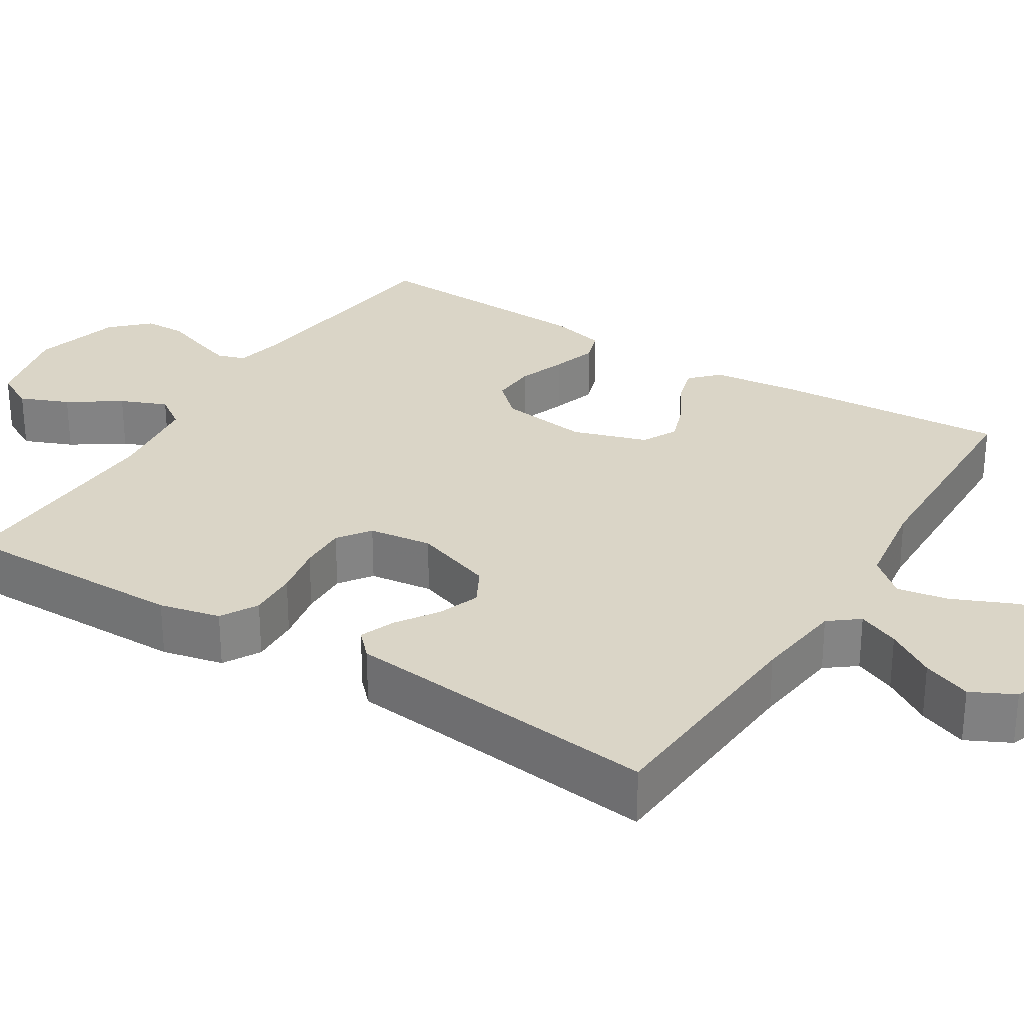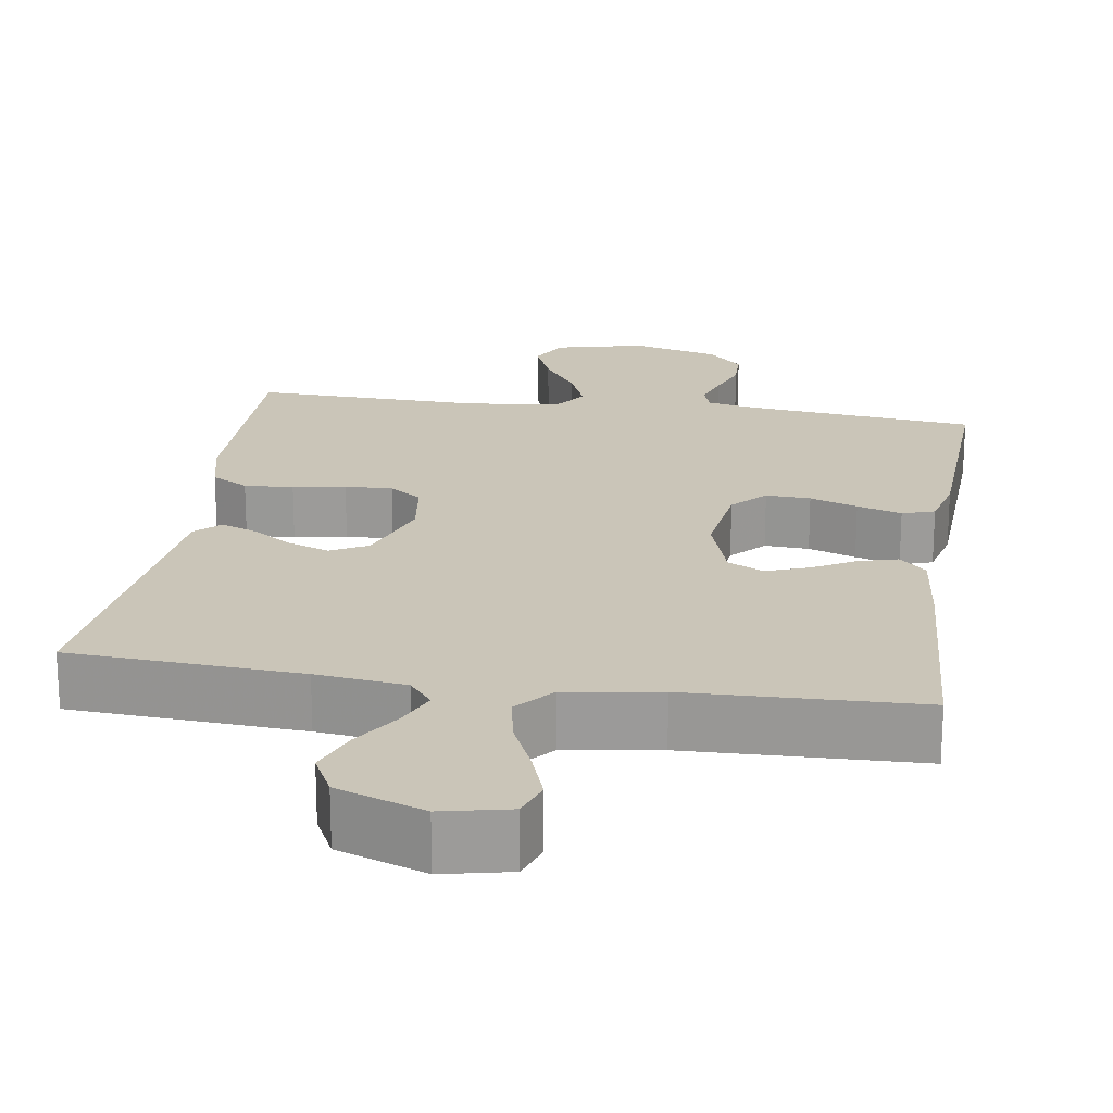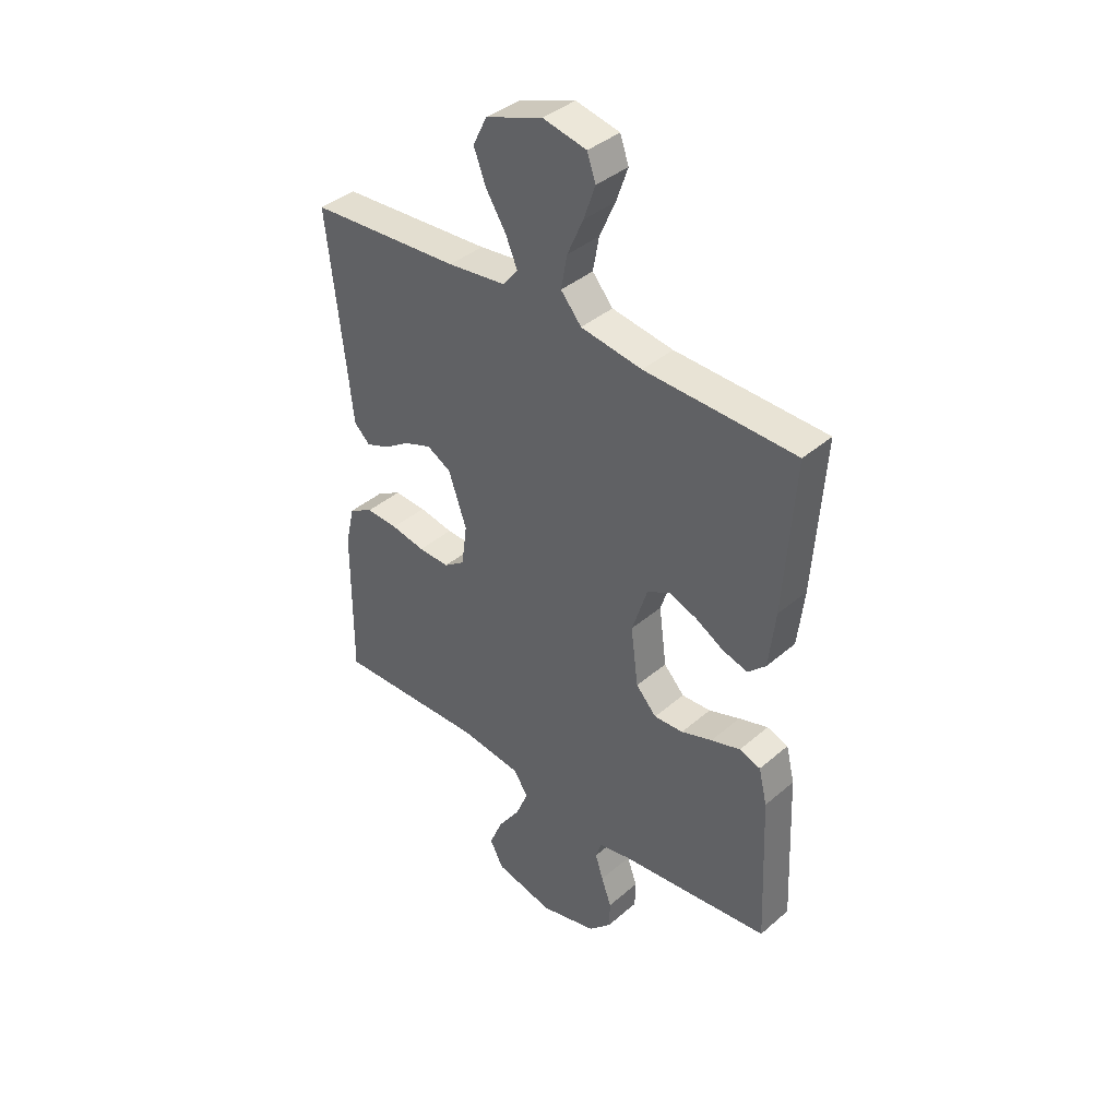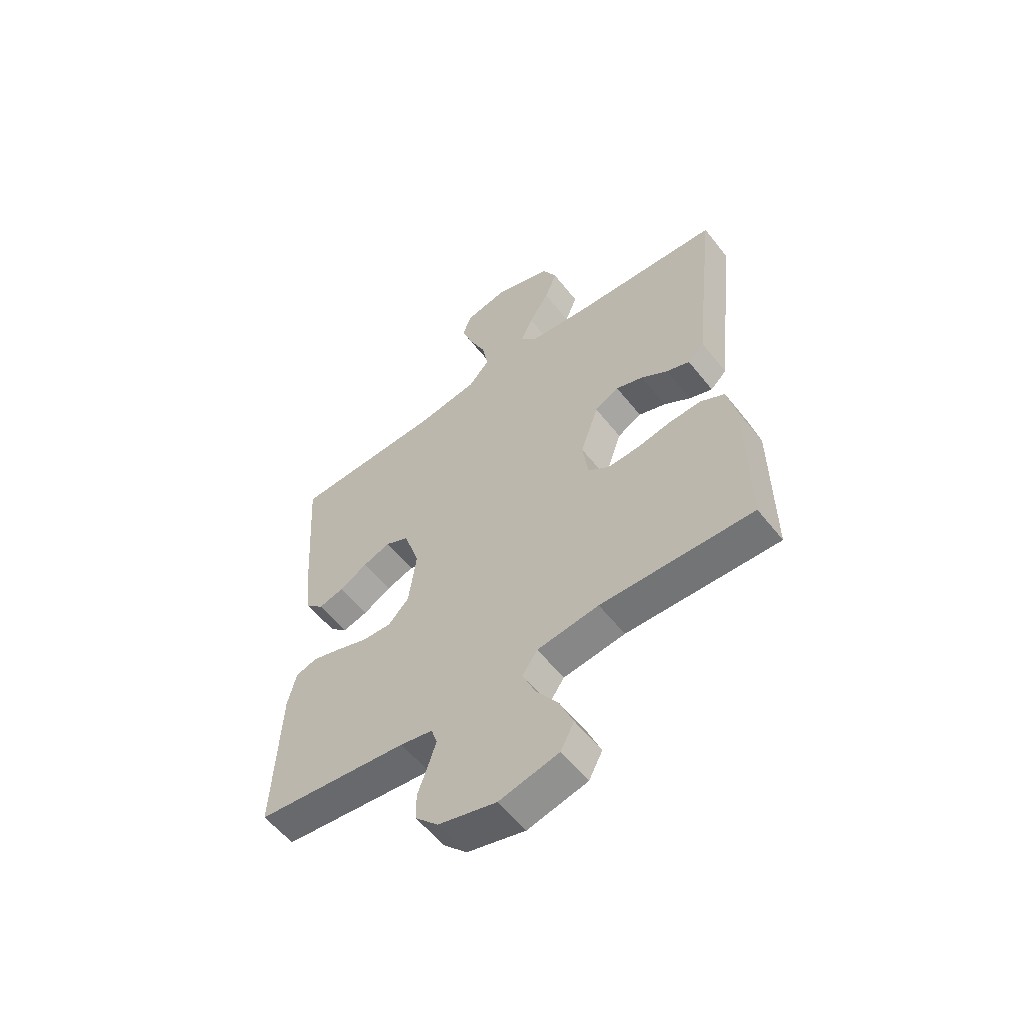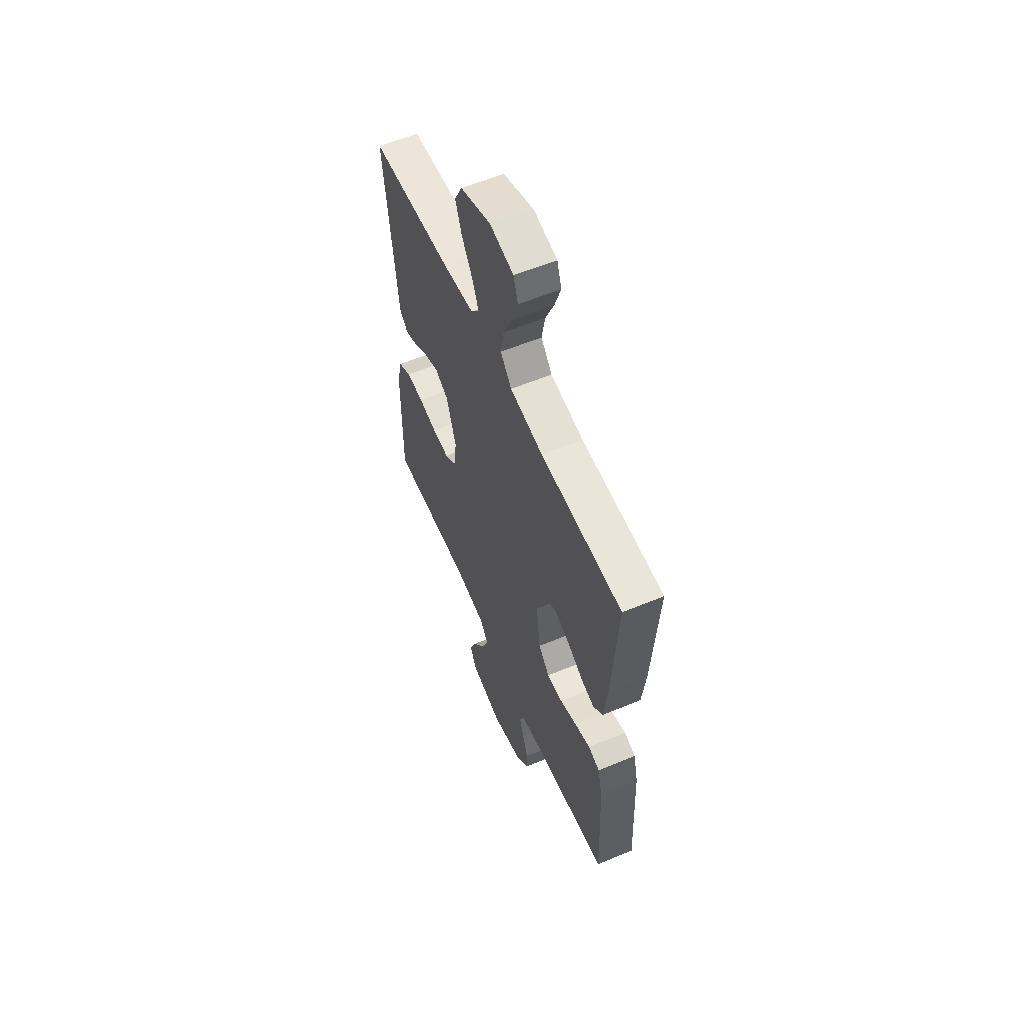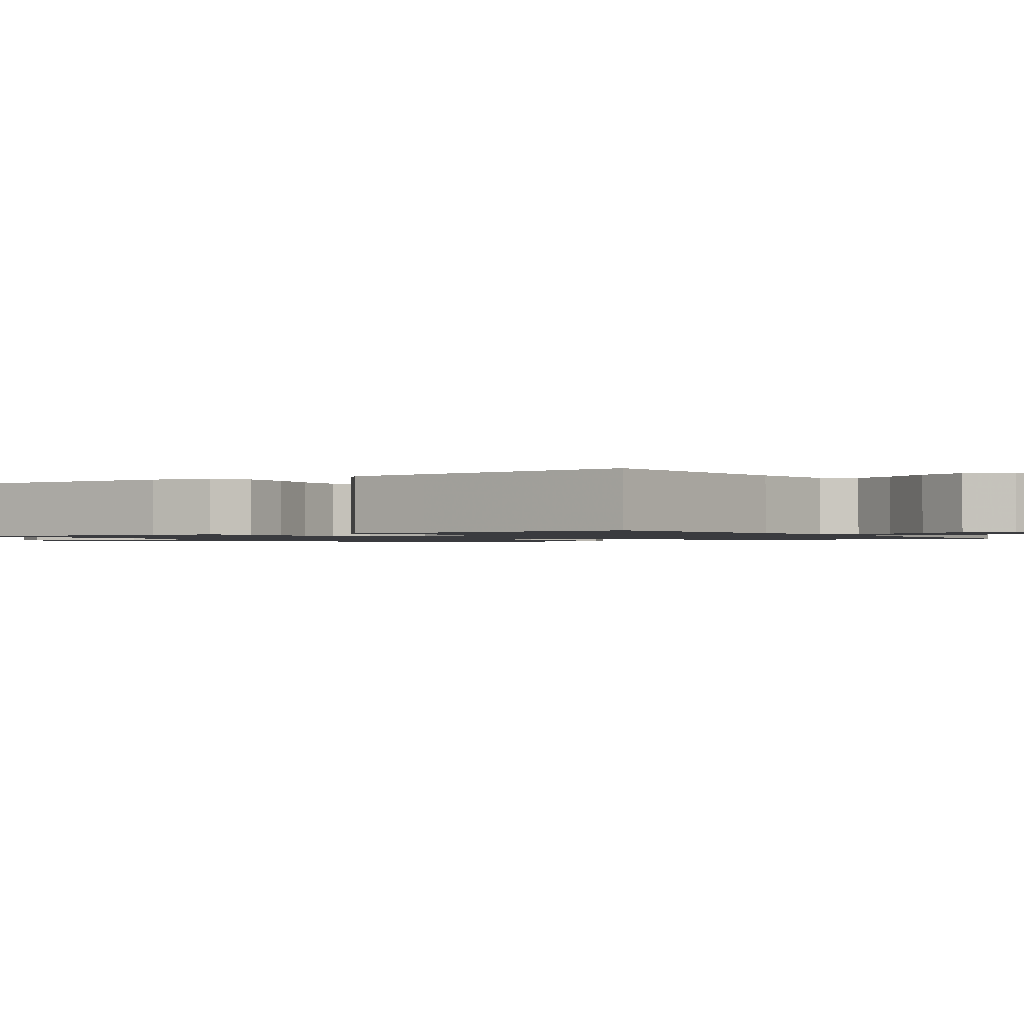
<metadata>
{"format":"obj","ext":"obj","renderer":"f3d","projection":"perspective","resolution":1024,"background":"white","views":[{"elev":29.0,"azim":-57.9,"up":"+Y"},{"elev":20.5,"azim":8.7,"up":"+Y"},{"elev":39.4,"azim":43.2,"up":"+Z"},{"elev":-57.3,"azim":-142.1,"up":"+Z"},{"elev":58.5,"azim":66.8,"up":"+Z"},{"elev":-1.2,"azim":-56.2,"up":"+Y"}]}
</metadata>
<code>
v -0.5 0.07 0.5
v -0.2 0.07 0.519
v -0.084 0.07 0.533
v -0.054 0.07 0.571
v -0.077 0.07 0.625
v -0.117 0.07 0.688
v -0.141 0.07 0.751
v -0.113 0.07 0.807
v 0 0.07 0.848
v 0.087 0.07 0.829
v 0.104 0.07 0.78
v 0.081 0.07 0.714
v 0.049 0.07 0.642
v 0.037 0.07 0.576
v 0.078 0.07 0.528
v 0.2 0.07 0.509
v 0.5 0.07 0.5
v 0.48 0.07 0.2
v 0.467 0.07 0.087
v 0.432 0.07 0.053
v 0.382 0.07 0.067
v 0.326 0.07 0.099
v 0.271 0.07 0.119
v 0.225 0.07 0.096
v 0.194 0.07 0
v 0.209 0.07 -0.115
v 0.25 0.07 -0.159
v 0.308 0.07 -0.156
v 0.37 0.07 -0.134
v 0.428 0.07 -0.116
v 0.47 0.07 -0.13
v 0.487 0.07 -0.2
v 0.5 0.07 -0.5
v 0.2 0.07 -0.534
v 0.136 0.07 -0.547
v 0.124 0.07 -0.583
v 0.14 0.07 -0.632
v 0.16 0.07 -0.688
v 0.159 0.07 -0.742
v 0.114 0.07 -0.788
v 0 0.07 -0.818
v -0.117 0.07 -0.79
v -0.144 0.07 -0.739
v -0.118 0.07 -0.676
v -0.073 0.07 -0.61
v -0.048 0.07 -0.55
v -0.078 0.07 -0.507
v -0.2 0.07 -0.491
v -0.5 0.07 -0.5
v -0.498 0.07 -0.2
v -0.48 0.07 -0.121
v -0.432 0.07 -0.094
v -0.368 0.07 -0.097
v -0.3 0.07 -0.11
v -0.238 0.07 -0.112
v -0.196 0.07 -0.082
v -0.185 0.07 0
v -0.221 0.07 0.104
v -0.269 0.07 0.13
v -0.323 0.07 0.11
v -0.376 0.07 0.075
v -0.422 0.07 0.057
v -0.454 0.07 0.088
v -0.466 0.07 0.2
v -0.5 0 0.5
v -0.2 0 0.519
v -0.084 0 0.533
v -0.054 0 0.571
v -0.077 0 0.625
v -0.117 0 0.688
v -0.141 0 0.751
v -0.113 0 0.807
v 0 0 0.848
v 0.087 0 0.829
v 0.104 0 0.78
v 0.081 0 0.714
v 0.049 0 0.642
v 0.037 0 0.576
v 0.078 0 0.528
v 0.2 0 0.509
v 0.5 0 0.5
v 0.48 0 0.2
v 0.467 0 0.087
v 0.432 0 0.053
v 0.382 0 0.067
v 0.326 0 0.099
v 0.271 0 0.119
v 0.225 0 0.096
v 0.194 0 0
v 0.209 0 -0.115
v 0.25 0 -0.159
v 0.308 0 -0.156
v 0.37 0 -0.134
v 0.428 0 -0.116
v 0.47 0 -0.13
v 0.487 0 -0.2
v 0.5 0 -0.5
v 0.2 0 -0.534
v 0.136 0 -0.547
v 0.124 0 -0.583
v 0.14 0 -0.632
v 0.16 0 -0.688
v 0.159 0 -0.742
v 0.114 0 -0.788
v 0 0 -0.818
v -0.117 0 -0.79
v -0.144 0 -0.739
v -0.118 0 -0.676
v -0.073 0 -0.61
v -0.048 0 -0.55
v -0.078 0 -0.507
v -0.2 0 -0.491
v -0.5 0 -0.5
v -0.498 0 -0.2
v -0.48 0 -0.121
v -0.432 0 -0.094
v -0.368 0 -0.097
v -0.3 0 -0.11
v -0.238 0 -0.112
v -0.196 0 -0.082
v -0.185 0 0
v -0.221 0 0.104
v -0.269 0 0.13
v -0.323 0 0.11
v -0.376 0 0.075
v -0.422 0 0.057
v -0.454 0 0.088
v -0.466 0 0.2
f 61 62 63 64
f 60 61 64 1
f 59 60 1 2
f 58 59 2 3
f 57 58 3 4
f 56 57 4
f 51 52 53 54
f 51 54 55
f 48 49 50 51
f 47 48 51 55
f 46 47 55 56
f 42 43 44 45
f 42 45 46
f 41 42 46
f 40 41 46
f 37 38 39 40
f 36 37 40 46
f 35 36 46 56
f 31 32 33 34
f 28 29 30 31
f 28 31 34 35
f 19 20 21 22
f 19 22 23
f 16 17 18 19
f 15 16 19 23
f 14 15 23 24
f 10 11 12 13
f 8 9 10 13
f 8 13 14
f 5 6 7 8
f 4 5 8 14
f 27 28 35
f 26 27 35 56
f 25 26 56 4
f 4 14 24 25
f 128 127 126 125
f 65 128 125 124
f 66 65 124 123
f 67 66 123 122
f 68 67 122 121
f 68 121 120
f 118 117 116 115
f 119 118 115
f 115 114 113 112
f 119 115 112 111
f 120 119 111 110
f 109 108 107 106
f 110 109 106
f 110 106 105
f 110 105 104
f 104 103 102 101
f 110 104 101 100
f 120 110 100 99
f 98 97 96 95
f 95 94 93 92
f 99 98 95 92
f 86 85 84 83
f 87 86 83
f 83 82 81 80
f 87 83 80 79
f 88 87 79 78
f 77 76 75 74
f 77 74 73 72
f 78 77 72
f 72 71 70 69
f 78 72 69 68
f 99 92 91
f 120 99 91 90
f 68 120 90 89
f 89 88 78 68
f 1 65 66 2
f 2 66 67 3
f 3 67 68 4
f 4 68 69 5
f 5 69 70 6
f 6 70 71 7
f 7 71 72 8
f 8 72 73 9
f 9 73 74 10
f 10 74 75 11
f 11 75 76 12
f 12 76 77 13
f 13 77 78 14
f 14 78 79 15
f 15 79 80 16
f 16 80 81 17
f 17 81 82 18
f 18 82 83 19
f 19 83 84 20
f 20 84 85 21
f 21 85 86 22
f 22 86 87 23
f 23 87 88 24
f 24 88 89 25
f 25 89 90 26
f 26 90 91 27
f 27 91 92 28
f 28 92 93 29
f 29 93 94 30
f 30 94 95 31
f 31 95 96 32
f 32 96 97 33
f 33 97 98 34
f 34 98 99 35
f 35 99 100 36
f 36 100 101 37
f 37 101 102 38
f 38 102 103 39
f 39 103 104 40
f 40 104 105 41
f 41 105 106 42
f 42 106 107 43
f 43 107 108 44
f 44 108 109 45
f 45 109 110 46
f 46 110 111 47
f 47 111 112 48
f 48 112 113 49
f 49 113 114 50
f 50 114 115 51
f 51 115 116 52
f 52 116 117 53
f 53 117 118 54
f 54 118 119 55
f 55 119 120 56
f 56 120 121 57
f 57 121 122 58
f 58 122 123 59
f 59 123 124 60
f 60 124 125 61
f 61 125 126 62
f 62 126 127 63
f 63 127 128 64
f 64 128 65 1

</code>
